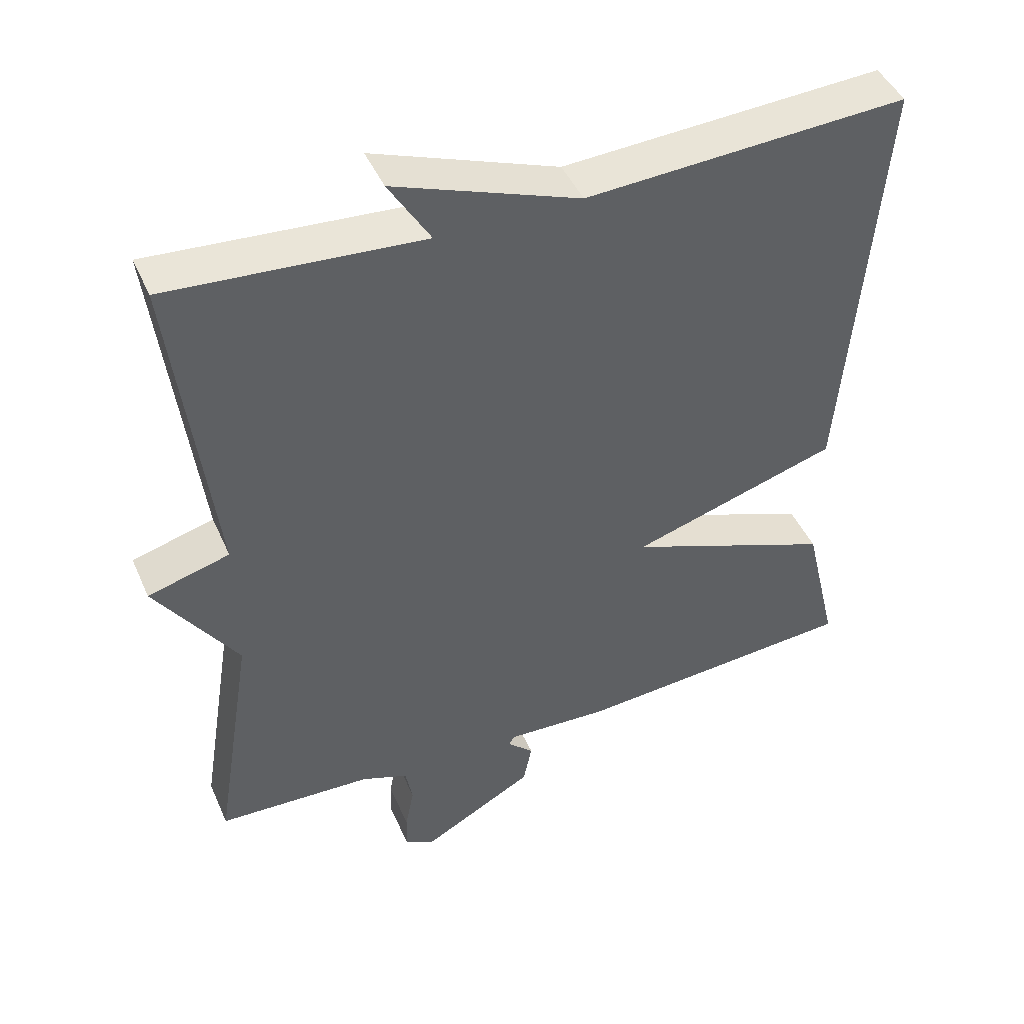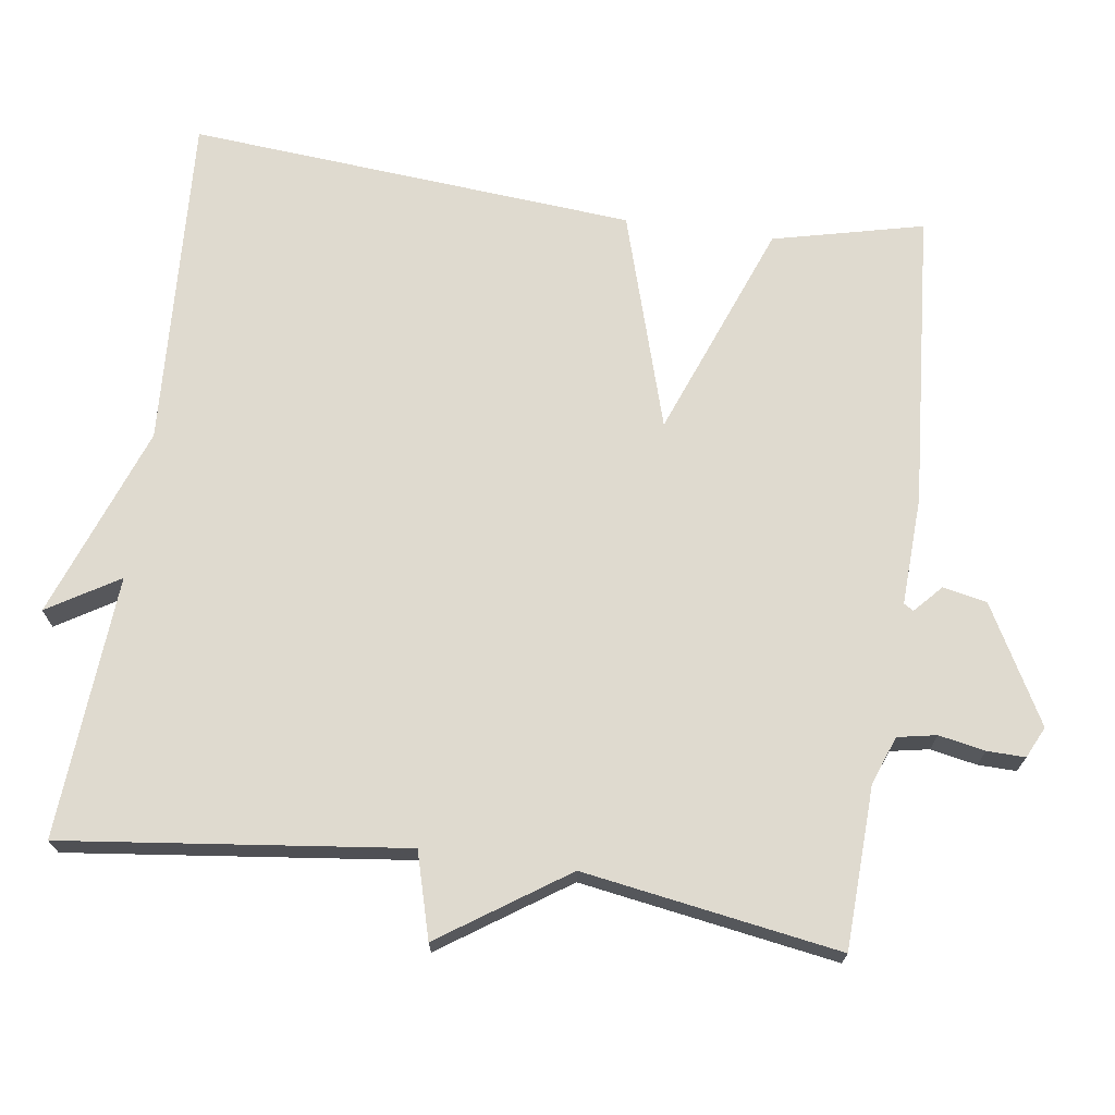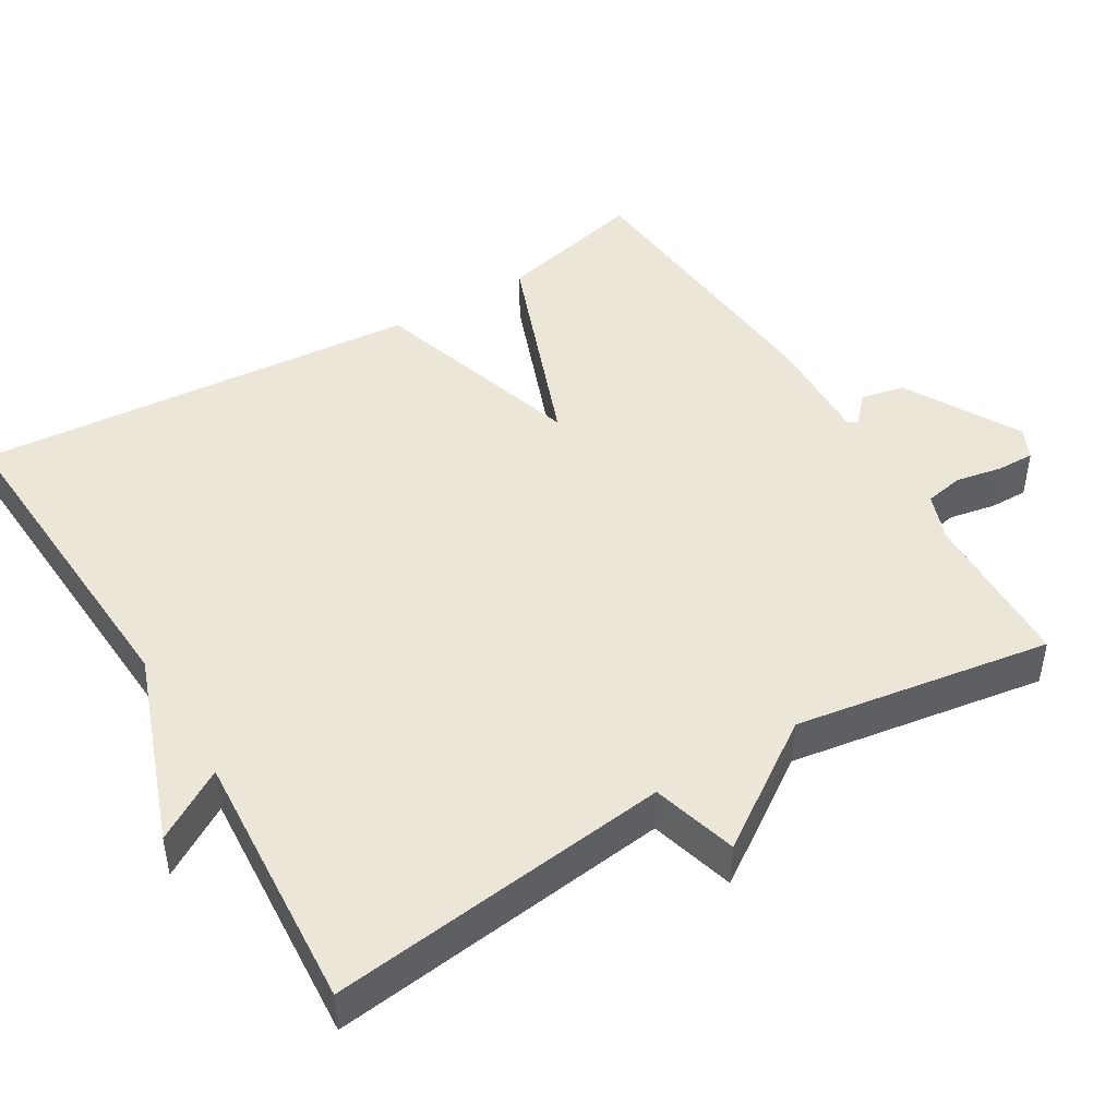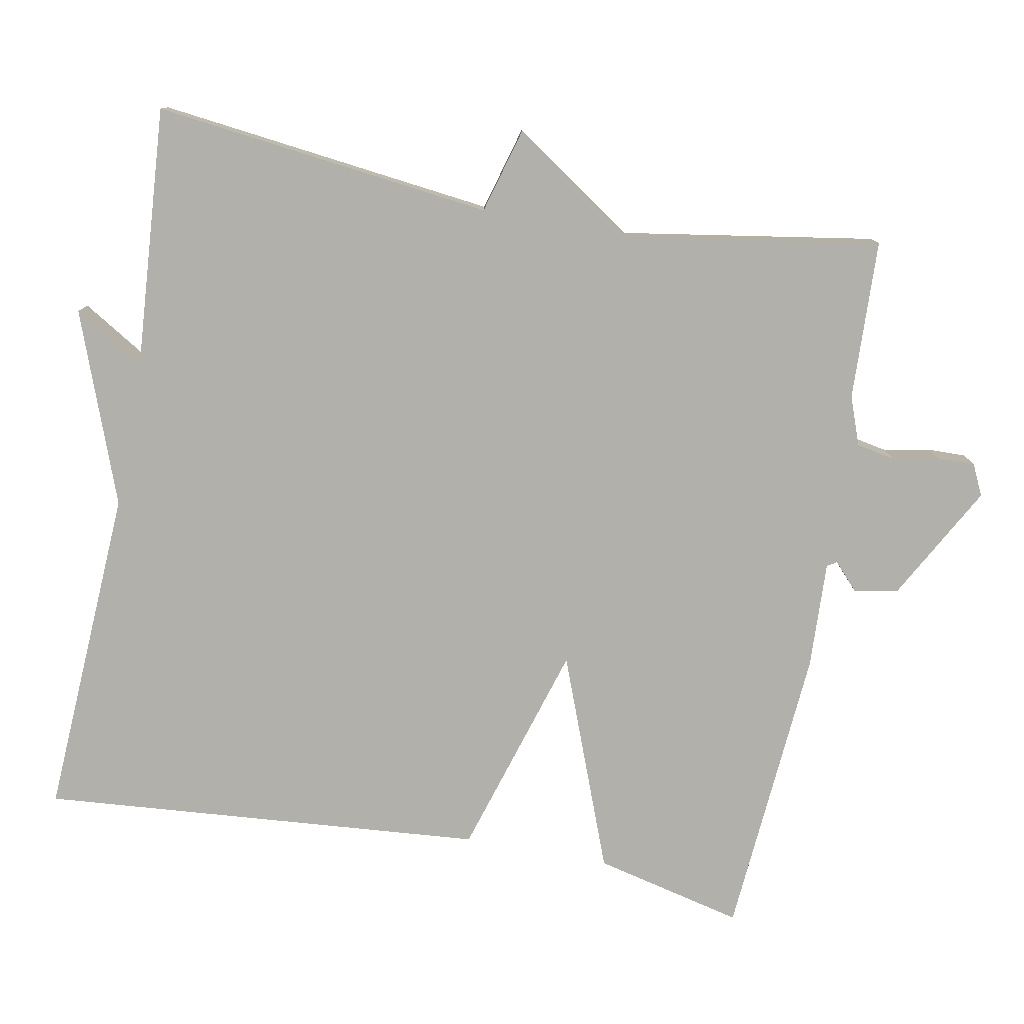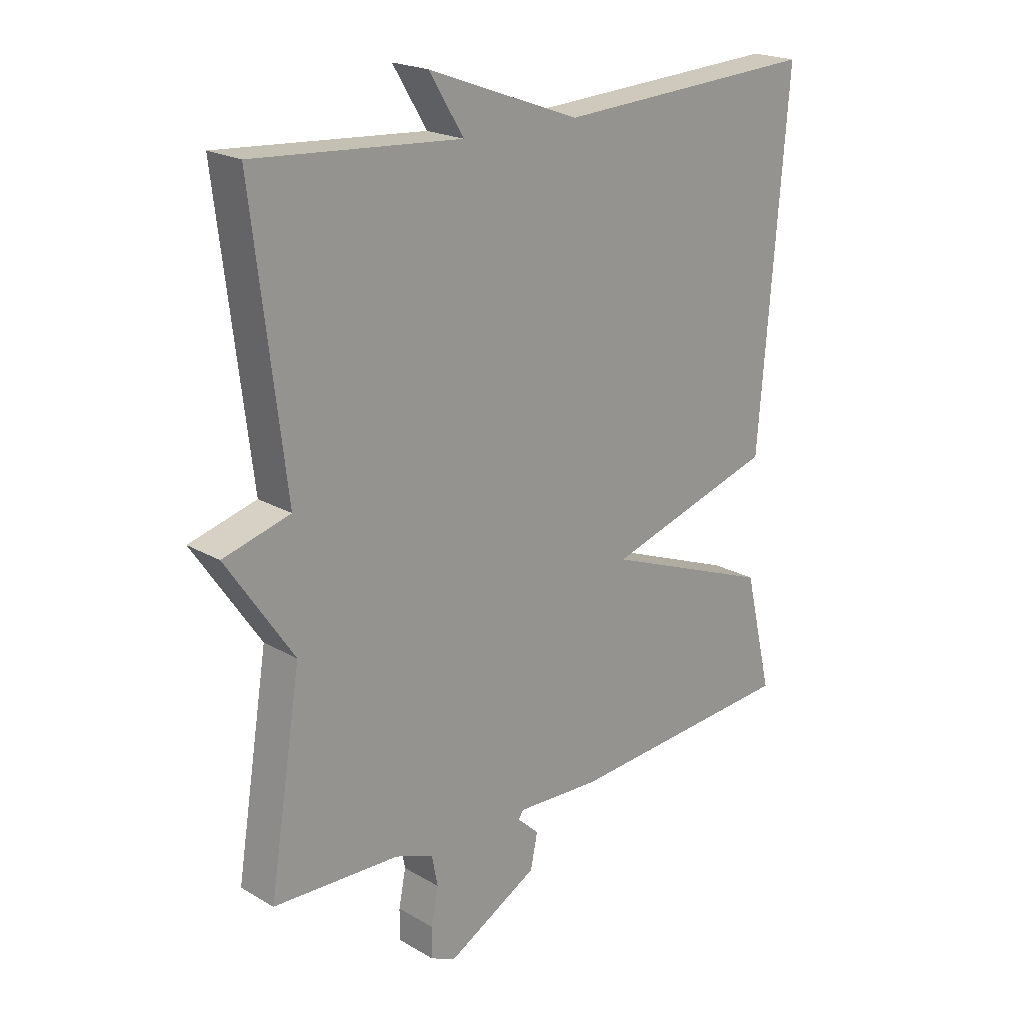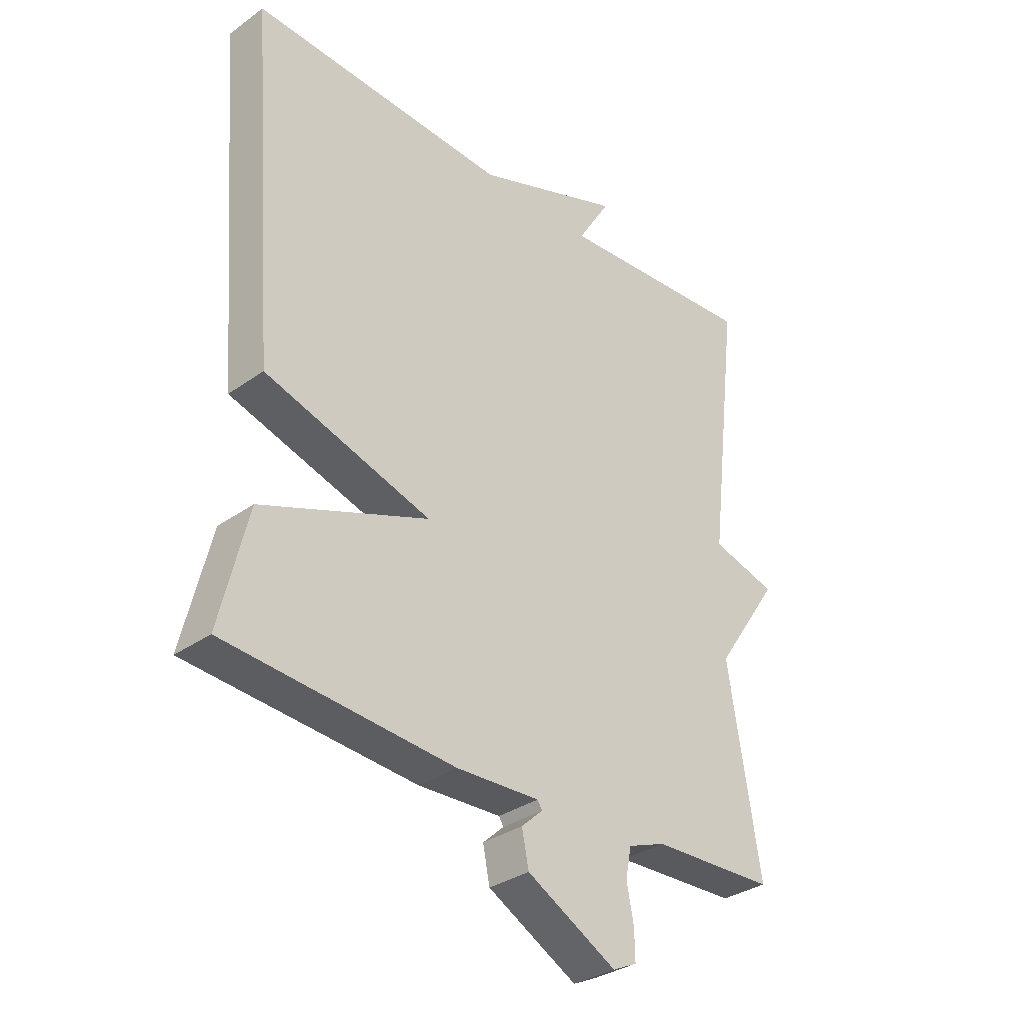
<metadata>
{"format":"obj","ext":"obj","renderer":"f3d","projection":"perspective","resolution":1024,"background":"white","views":[{"elev":45.2,"azim":157.1,"up":"+Z"},{"elev":70.8,"azim":98.1,"up":"+Y"},{"elev":46.1,"azim":58.8,"up":"+Y"},{"elev":-78.5,"azim":79.5,"up":"+Y"},{"elev":20.7,"azim":136.3,"up":"+Z"},{"elev":-32.8,"azim":-45.4,"up":"+Z"}]}
</metadata>
<code>
v 0.5 0.07 0.5
v 0.445 0.07 0.043
v 0.559 0.07 0.011
v 0.445 0.07 -0.157
v 0.5 0.07 -0.5
v 0.284 0.07 -0.508
v 0.219 0.07 -0.532
v 0.209 0.07 -0.584
v 0.221 0.07 -0.646
v 0.222 0.07 -0.697
v 0.18 0.07 -0.717
v 0.024 0.07 -0.631
v 0.012 0.07 -0.572
v 0.049 0.07 -0.538
v 0.041 0.07 -0.525
v -0.104 0.07 -0.531
v -0.5 0.07 -0.5
v -0.452 0.07 -0.299
v -0.162 0.07 -0.188
v -0.452 0.07 -0.099
v -0.5 0.07 0.5
v -0.052 0.07 0.475
v 0.206 0.07 0.57
v 0.148 0.07 0.475
v 0.5 0 0.5
v 0.445 0 0.043
v 0.559 0 0.011
v 0.445 0 -0.157
v 0.5 0 -0.5
v 0.284 0 -0.508
v 0.219 0 -0.532
v 0.209 0 -0.584
v 0.221 0 -0.646
v 0.222 0 -0.697
v 0.18 0 -0.717
v 0.024 0 -0.631
v 0.012 0 -0.572
v 0.049 0 -0.538
v 0.041 0 -0.525
v -0.104 0 -0.531
v -0.5 0 -0.5
v -0.452 0 -0.299
v -0.162 0 -0.188
v -0.452 0 -0.099
v -0.5 0 0.5
v -0.052 0 0.475
v 0.206 0 0.57
v 0.148 0 0.475
f 22 23 24
f 19 20 21 22
f 19 22 24
f 17 18 19
f 16 17 19
f 15 16 19
f 24 1 2
f 19 24 2
f 15 19 2
f 14 15 2
f 12 13 14
f 11 12 14
f 10 11 14
f 9 10 14
f 8 9 14
f 7 8 14
f 6 7 14 2
f 4 5 6
f 2 3 4
f 2 4 6
f 48 47 46
f 46 45 44 43
f 48 46 43
f 43 42 41
f 43 41 40
f 43 40 39
f 26 25 48
f 26 48 43
f 26 43 39
f 26 39 38
f 38 37 36
f 38 36 35
f 38 35 34
f 38 34 33
f 38 33 32
f 38 32 31
f 26 38 31 30
f 30 29 28
f 28 27 26
f 30 28 26
f 1 25 26 2
f 2 26 27 3
f 3 27 28 4
f 4 28 29 5
f 5 29 30 6
f 6 30 31 7
f 7 31 32 8
f 8 32 33 9
f 9 33 34 10
f 10 34 35 11
f 11 35 36 12
f 12 36 37 13
f 13 37 38 14
f 14 38 39 15
f 15 39 40 16
f 16 40 41 17
f 17 41 42 18
f 18 42 43 19
f 19 43 44 20
f 20 44 45 21
f 21 45 46 22
f 22 46 47 23
f 23 47 48 24
f 24 48 25 1

</code>
